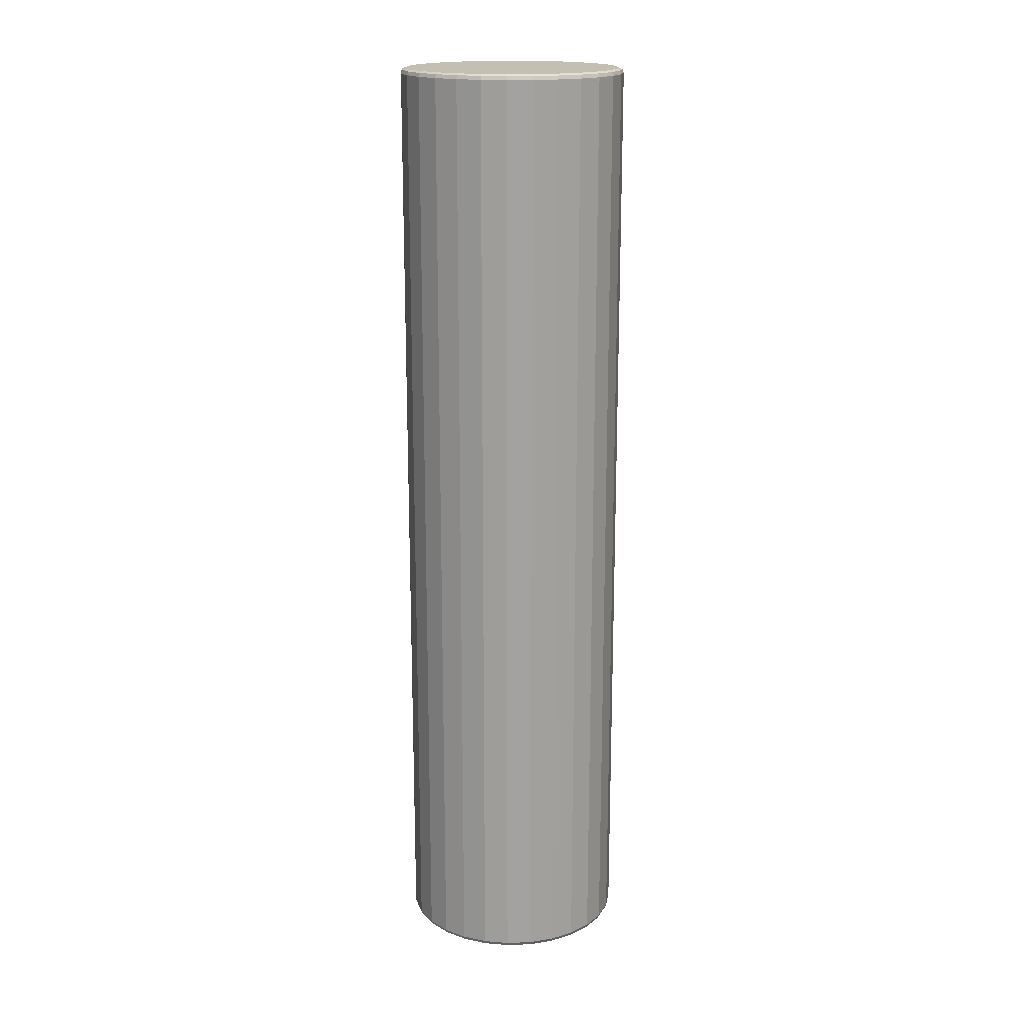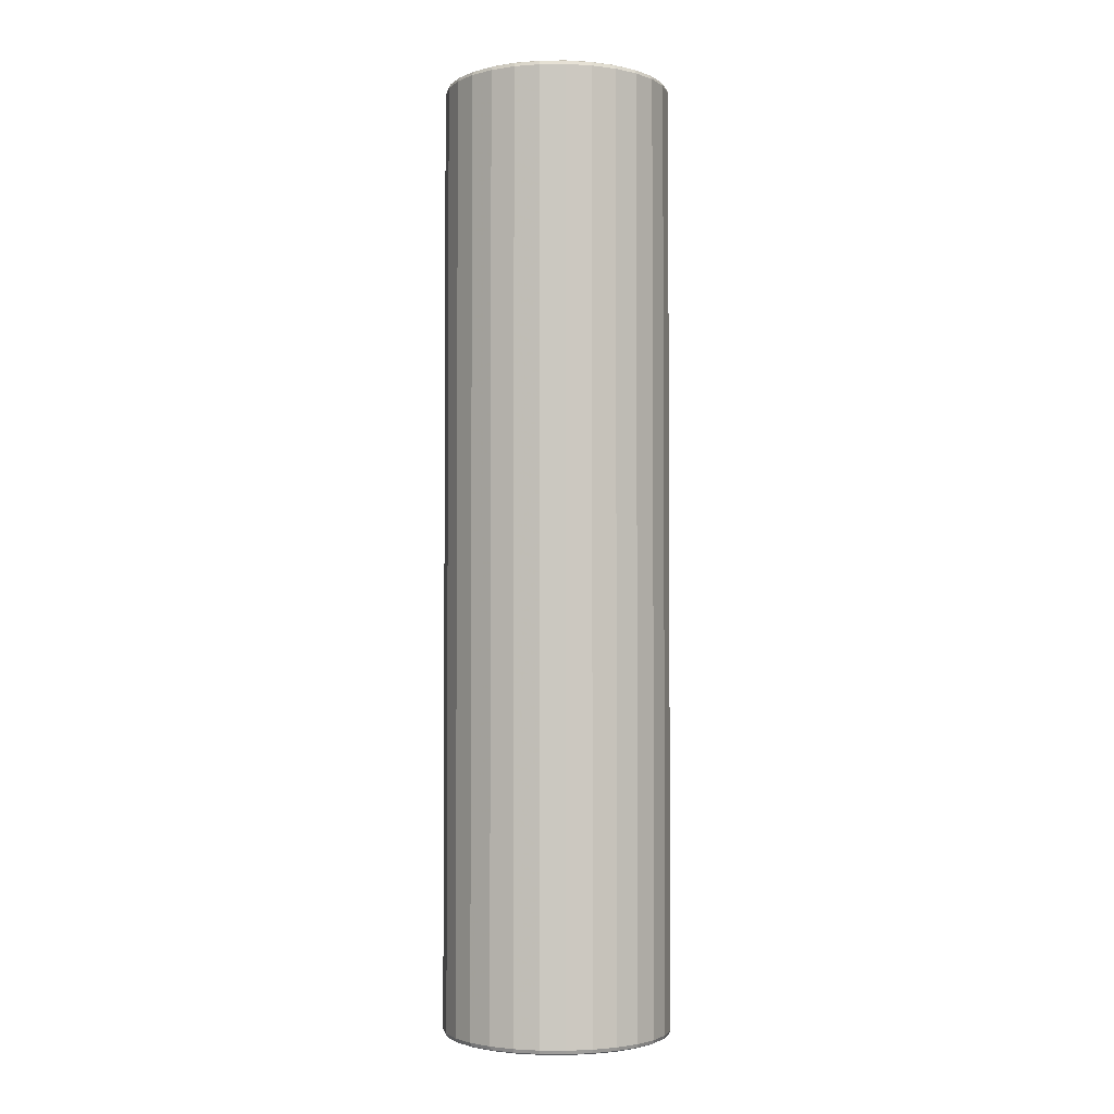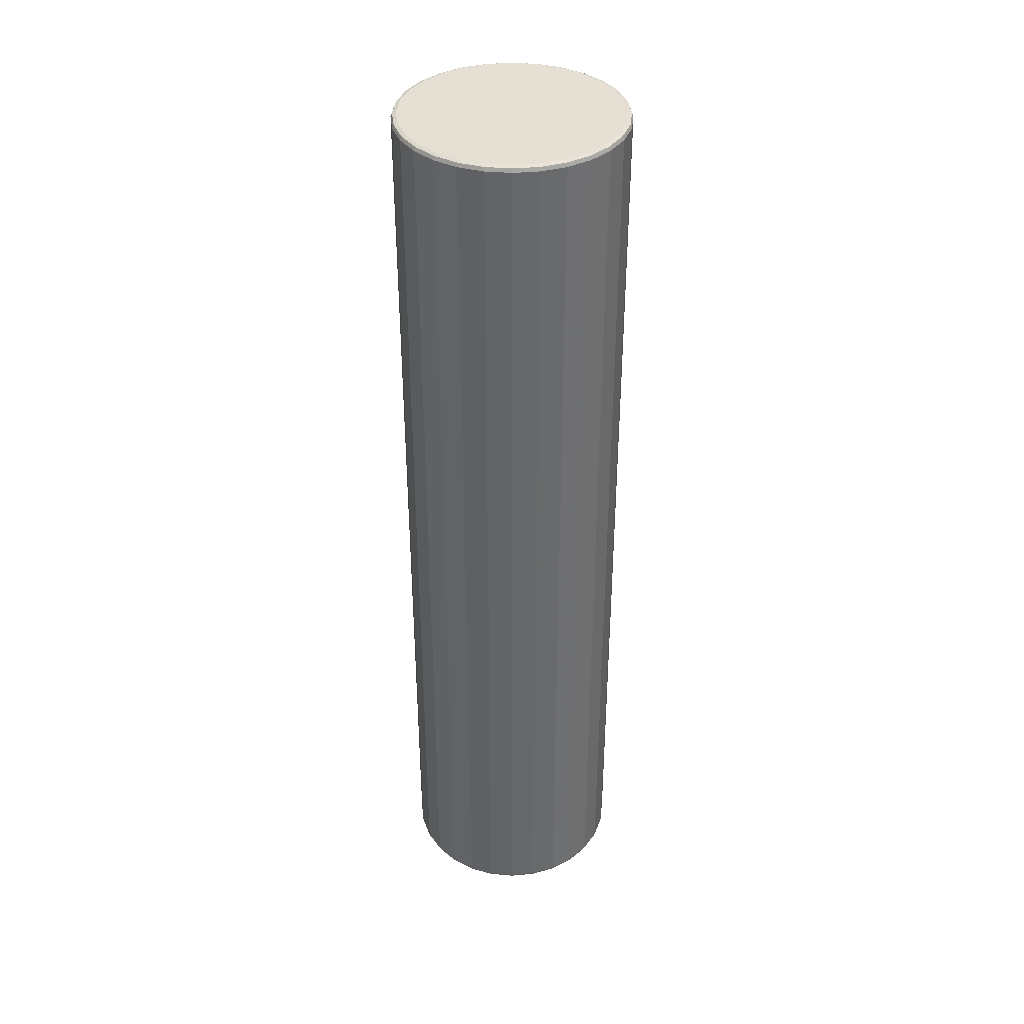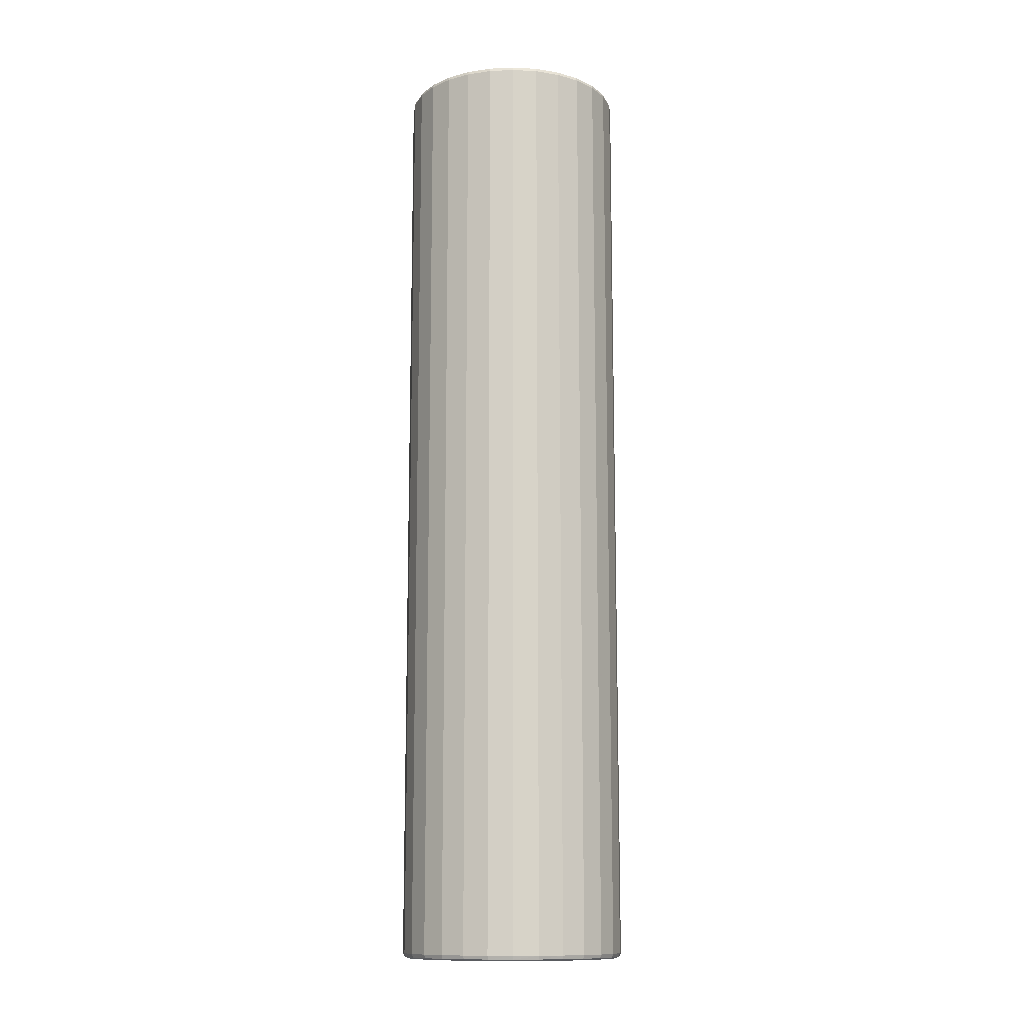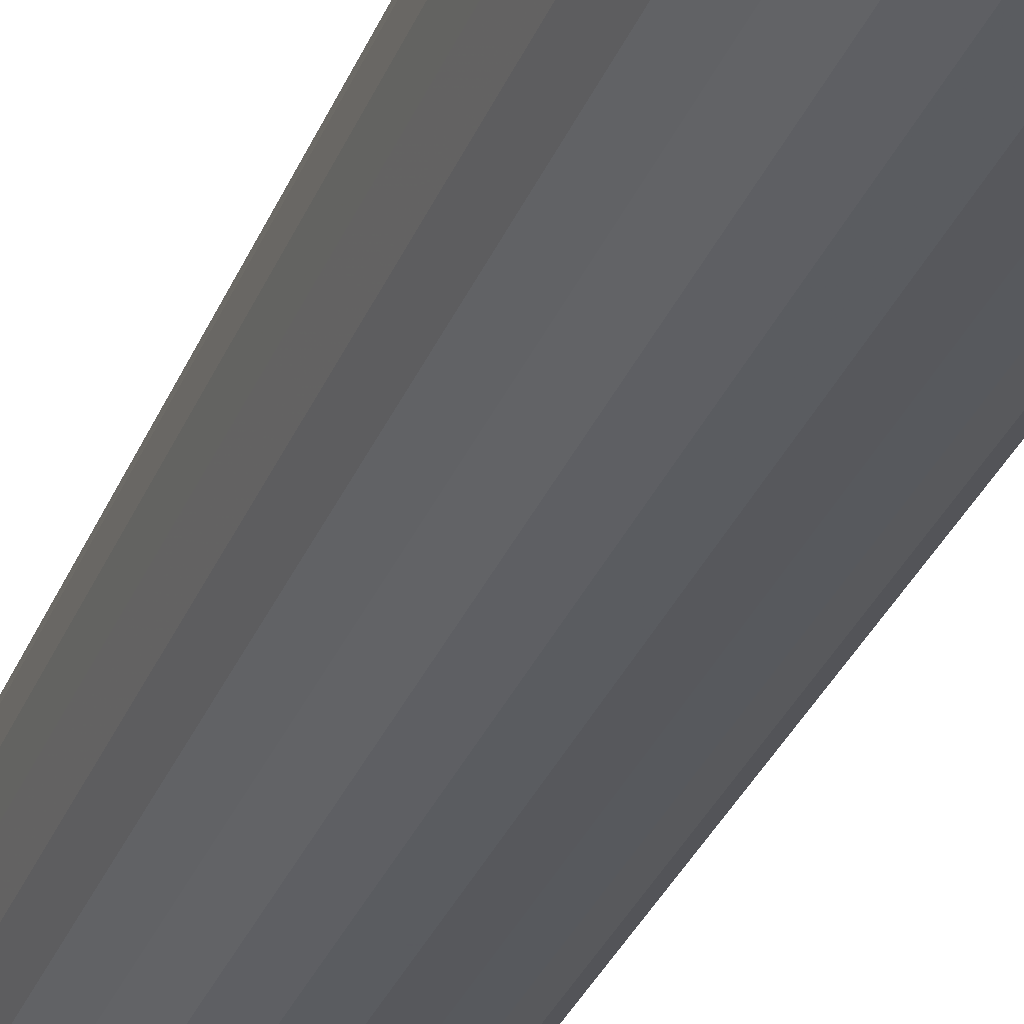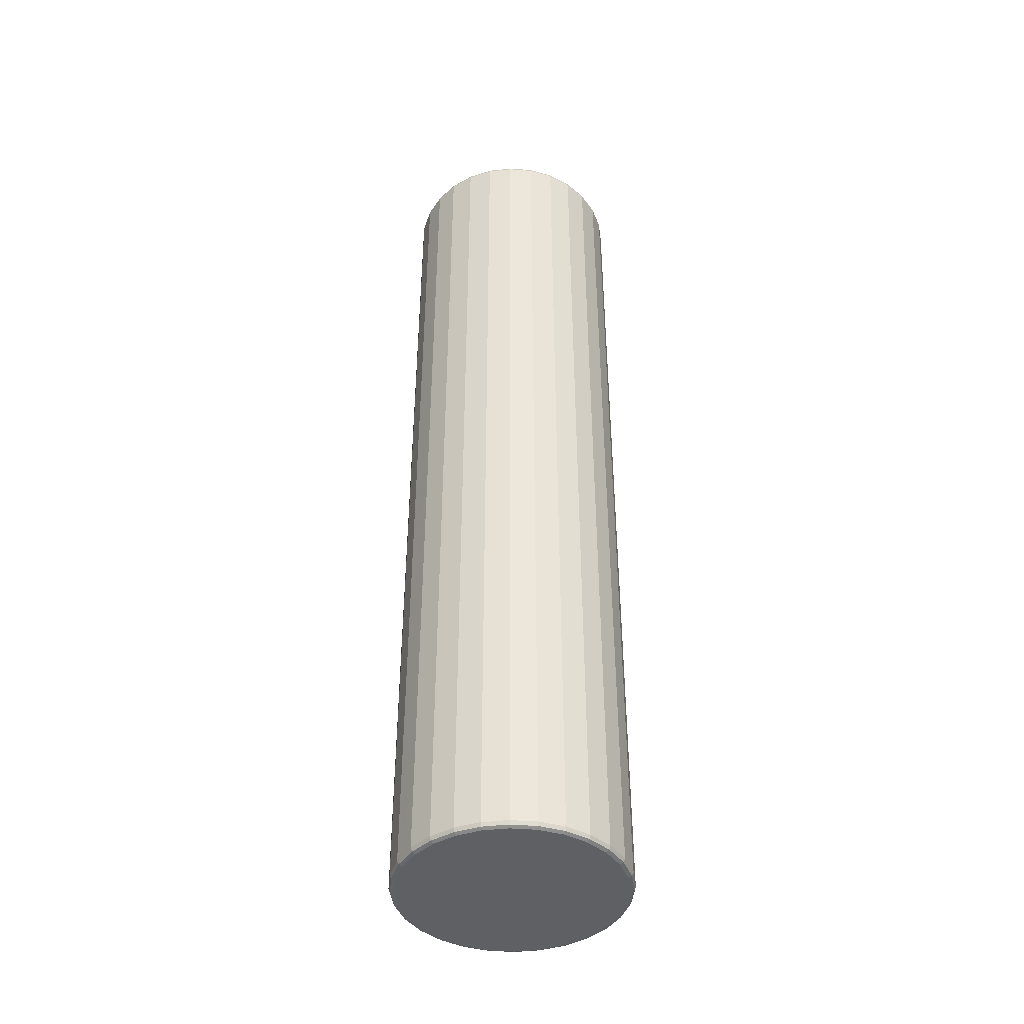
<metadata>
{"format":"obj","ext":"obj","renderer":"f3d","projection":"perspective","resolution":1024,"background":"white","views":[{"elev":17.7,"azim":41.1,"up":"+Y"},{"elev":-2.7,"azim":-81.5,"up":"+Y"},{"elev":38.1,"azim":167.0,"up":"+Y"},{"elev":-12.4,"azim":-103.5,"up":"+Y"},{"elev":-31.8,"azim":-19.5,"up":"+Z"},{"elev":-42.7,"azim":-37.5,"up":"+Y"}]}
</metadata>
<code>
v 0 -0.047 0
v -0.0105 -0.047 0
v -0.01024 -0.047 0.002336
v -0.00946 -0.047 0.004556
v -0.008209 -0.047 0.006547
v -0.006547 -0.047 0.008209
v -0.004556 -0.047 0.00946
v -0.002336 -0.047 0.01024
v 0 -0.047 0.0105
v 0.002336 -0.047 0.01024
v 0.004556 -0.047 0.00946
v 0.006547 -0.047 0.008209
v 0.008209 -0.047 0.006547
v 0.00946 -0.047 0.004556
v 0.01024 -0.047 0.002336
v 0.0105 -0.047 0
v 0.01024 -0.047 -0.002336
v 0.00946 -0.047 -0.004556
v 0.008209 -0.047 -0.006547
v 0.006547 -0.047 -0.008209
v 0.004556 -0.047 -0.00946
v 0.002336 -0.047 -0.01024
v 0 -0.047 -0.0105
v -0.002336 -0.047 -0.01024
v -0.004556 -0.047 -0.00946
v -0.006547 -0.047 -0.008209
v -0.008209 -0.047 -0.006547
v -0.00946 -0.047 -0.004556
v -0.01024 -0.047 -0.002336
v -0.01085 -0.04685 0
v -0.01058 -0.04685 0.002415
v -0.009779 -0.04685 0.004709
v -0.008486 -0.04685 0.006767
v -0.006767 -0.04685 0.008486
v -0.004709 -0.04685 0.009779
v -0.002415 -0.04685 0.01058
v 0 -0.04685 0.01085
v 0.002415 -0.04685 0.01058
v 0.004709 -0.04685 0.009779
v 0.006767 -0.04685 0.008486
v 0.008486 -0.04685 0.006767
v 0.009779 -0.04685 0.004709
v 0.01058 -0.04685 0.002415
v 0.01085 -0.04685 0
v 0.01058 -0.04685 -0.002415
v 0.009779 -0.04685 -0.004709
v 0.008486 -0.04685 -0.006767
v 0.006767 -0.04685 -0.008486
v 0.004709 -0.04685 -0.009779
v 0.002415 -0.04685 -0.01058
v 0 -0.04685 -0.01085
v -0.002415 -0.04685 -0.01058
v -0.004709 -0.04685 -0.009779
v -0.006767 -0.04685 -0.008486
v -0.008486 -0.04685 -0.006767
v -0.009779 -0.04685 -0.004709
v -0.01058 -0.04685 -0.002415
v -0.011 -0.0465 0
v -0.01072 -0.0465 0.002448
v -0.009911 -0.0465 0.004773
v -0.0086 -0.0465 0.006858
v -0.006858 -0.0465 0.0086
v -0.004773 -0.0465 0.009911
v -0.002448 -0.0465 0.01072
v 0 -0.0465 0.011
v 0.002448 -0.0465 0.01072
v 0.004773 -0.0465 0.009911
v 0.006858 -0.0465 0.0086
v 0.0086 -0.0465 0.006858
v 0.009911 -0.0465 0.004773
v 0.01072 -0.0465 0.002448
v 0.011 -0.0465 0
v 0.01072 -0.0465 -0.002448
v 0.009911 -0.0465 -0.004773
v 0.0086 -0.0465 -0.006858
v 0.006858 -0.0465 -0.0086
v 0.004773 -0.0465 -0.009911
v 0.002448 -0.0465 -0.01072
v 0 -0.0465 -0.011
v -0.002448 -0.0465 -0.01072
v -0.004773 -0.0465 -0.009911
v -0.006858 -0.0465 -0.0086
v -0.0086 -0.0465 -0.006858
v -0.009911 -0.0465 -0.004773
v -0.01072 -0.0465 -0.002448
v -0.011 0.0445 0
v -0.01072 0.0445 0.002448
v -0.009911 0.0445 0.004773
v -0.0086 0.0445 0.006858
v -0.006858 0.0445 0.0086
v -0.004773 0.0445 0.009911
v -0.002448 0.0445 0.01072
v 0 0.0445 0.011
v 0.002448 0.0445 0.01072
v 0.004773 0.0445 0.009911
v 0.006858 0.0445 0.0086
v 0.0086 0.0445 0.006858
v 0.009911 0.0445 0.004773
v 0.01072 0.0445 0.002448
v 0.011 0.0445 0
v 0.01072 0.0445 -0.002448
v 0.009911 0.0445 -0.004773
v 0.0086 0.0445 -0.006858
v 0.006858 0.0445 -0.0086
v 0.004773 0.0445 -0.009911
v 0.002448 0.0445 -0.01072
v 0 0.0445 -0.011
v -0.002448 0.0445 -0.01072
v -0.004773 0.0445 -0.009911
v -0.006858 0.0445 -0.0086
v -0.0086 0.0445 -0.006858
v -0.009911 0.0445 -0.004773
v -0.01072 0.0445 -0.002448
v -0.01085 0.04485 0
v -0.01058 0.04485 0.002415
v -0.009779 0.04485 0.004709
v -0.008486 0.04485 0.006767
v -0.006767 0.04485 0.008486
v -0.004709 0.04485 0.009779
v -0.002415 0.04485 0.01058
v 0 0.04485 0.01085
v 0.002415 0.04485 0.01058
v 0.004709 0.04485 0.009779
v 0.006767 0.04485 0.008486
v 0.008486 0.04485 0.006767
v 0.009779 0.04485 0.004709
v 0.01058 0.04485 0.002415
v 0.01085 0.04485 0
v 0.01058 0.04485 -0.002415
v 0.009779 0.04485 -0.004709
v 0.008486 0.04485 -0.006767
v 0.006767 0.04485 -0.008486
v 0.004709 0.04485 -0.009779
v 0.002415 0.04485 -0.01058
v 0 0.04485 -0.01085
v -0.002415 0.04485 -0.01058
v -0.004709 0.04485 -0.009779
v -0.006767 0.04485 -0.008486
v -0.008486 0.04485 -0.006767
v -0.009779 0.04485 -0.004709
v -0.01058 0.04485 -0.002415
v -0.0105 0.045 0
v -0.01024 0.045 0.002336
v -0.00946 0.045 0.004556
v -0.008209 0.045 0.006547
v -0.006547 0.045 0.008209
v -0.004556 0.045 0.00946
v -0.002336 0.045 0.01024
v 0 0.045 0.0105
v 0.002336 0.045 0.01024
v 0.004556 0.045 0.00946
v 0.006547 0.045 0.008209
v 0.008209 0.045 0.006547
v 0.00946 0.045 0.004556
v 0.01024 0.045 0.002336
v 0.0105 0.045 0
v 0.01024 0.045 -0.002336
v 0.00946 0.045 -0.004556
v 0.008209 0.045 -0.006547
v 0.006547 0.045 -0.008209
v 0.004556 0.045 -0.00946
v 0.002336 0.045 -0.01024
v 0 0.045 -0.0105
v -0.002336 0.045 -0.01024
v -0.004556 0.045 -0.00946
v -0.006547 0.045 -0.008209
v -0.008209 0.045 -0.006547
v -0.00946 0.045 -0.004556
v -0.01024 0.045 -0.002336
v 0 0.045 0
f 1 2 3
f 1 3 4
f 1 4 5
f 1 5 6
f 1 6 7
f 1 7 8
f 1 8 9
f 1 9 10
f 1 10 11
f 1 11 12
f 1 12 13
f 1 13 14
f 1 14 15
f 1 15 16
f 1 16 17
f 1 17 18
f 1 18 19
f 1 19 20
f 1 20 21
f 1 21 22
f 1 22 23
f 1 23 24
f 1 24 25
f 1 25 26
f 1 26 27
f 1 27 28
f 1 28 29
f 1 29 2
f 31 3 2
f 2 30 31
f 32 4 3
f 3 31 32
f 33 5 4
f 4 32 33
f 34 6 5
f 5 33 34
f 35 7 6
f 6 34 35
f 36 8 7
f 7 35 36
f 37 9 8
f 8 36 37
f 38 10 9
f 9 37 38
f 39 11 10
f 10 38 39
f 40 12 11
f 11 39 40
f 41 13 12
f 12 40 41
f 42 14 13
f 13 41 42
f 43 15 14
f 14 42 43
f 44 16 15
f 15 43 44
f 45 17 16
f 16 44 45
f 46 18 17
f 17 45 46
f 47 19 18
f 18 46 47
f 48 20 19
f 19 47 48
f 49 21 20
f 20 48 49
f 50 22 21
f 21 49 50
f 51 23 22
f 22 50 51
f 52 24 23
f 23 51 52
f 53 25 24
f 24 52 53
f 54 26 25
f 25 53 54
f 55 27 26
f 26 54 55
f 56 28 27
f 27 55 56
f 57 29 28
f 28 56 57
f 30 2 29
f 29 57 30
f 59 31 30
f 30 58 59
f 60 32 31
f 31 59 60
f 61 33 32
f 32 60 61
f 62 34 33
f 33 61 62
f 63 35 34
f 34 62 63
f 64 36 35
f 35 63 64
f 65 37 36
f 36 64 65
f 66 38 37
f 37 65 66
f 67 39 38
f 38 66 67
f 68 40 39
f 39 67 68
f 69 41 40
f 40 68 69
f 70 42 41
f 41 69 70
f 71 43 42
f 42 70 71
f 72 44 43
f 43 71 72
f 73 45 44
f 44 72 73
f 74 46 45
f 45 73 74
f 75 47 46
f 46 74 75
f 76 48 47
f 47 75 76
f 77 49 48
f 48 76 77
f 78 50 49
f 49 77 78
f 79 51 50
f 50 78 79
f 80 52 51
f 51 79 80
f 81 53 52
f 52 80 81
f 82 54 53
f 53 81 82
f 83 55 54
f 54 82 83
f 84 56 55
f 55 83 84
f 85 57 56
f 56 84 85
f 58 30 57
f 57 85 58
f 87 59 58
f 58 86 87
f 88 60 59
f 59 87 88
f 89 61 60
f 60 88 89
f 90 62 61
f 61 89 90
f 91 63 62
f 62 90 91
f 92 64 63
f 63 91 92
f 93 65 64
f 64 92 93
f 94 66 65
f 65 93 94
f 95 67 66
f 66 94 95
f 96 68 67
f 67 95 96
f 97 69 68
f 68 96 97
f 98 70 69
f 69 97 98
f 99 71 70
f 70 98 99
f 100 72 71
f 71 99 100
f 101 73 72
f 72 100 101
f 102 74 73
f 73 101 102
f 103 75 74
f 74 102 103
f 104 76 75
f 75 103 104
f 105 77 76
f 76 104 105
f 106 78 77
f 77 105 106
f 107 79 78
f 78 106 107
f 108 80 79
f 79 107 108
f 109 81 80
f 80 108 109
f 110 82 81
f 81 109 110
f 111 83 82
f 82 110 111
f 112 84 83
f 83 111 112
f 113 85 84
f 84 112 113
f 86 58 85
f 85 113 86
f 115 87 86
f 86 114 115
f 116 88 87
f 87 115 116
f 117 89 88
f 88 116 117
f 118 90 89
f 89 117 118
f 119 91 90
f 90 118 119
f 120 92 91
f 91 119 120
f 121 93 92
f 92 120 121
f 122 94 93
f 93 121 122
f 123 95 94
f 94 122 123
f 124 96 95
f 95 123 124
f 125 97 96
f 96 124 125
f 126 98 97
f 97 125 126
f 127 99 98
f 98 126 127
f 128 100 99
f 99 127 128
f 129 101 100
f 100 128 129
f 130 102 101
f 101 129 130
f 131 103 102
f 102 130 131
f 132 104 103
f 103 131 132
f 133 105 104
f 104 132 133
f 134 106 105
f 105 133 134
f 135 107 106
f 106 134 135
f 136 108 107
f 107 135 136
f 137 109 108
f 108 136 137
f 138 110 109
f 109 137 138
f 139 111 110
f 110 138 139
f 140 112 111
f 111 139 140
f 141 113 112
f 112 140 141
f 114 86 113
f 113 141 114
f 143 115 114
f 114 142 143
f 144 116 115
f 115 143 144
f 145 117 116
f 116 144 145
f 146 118 117
f 117 145 146
f 147 119 118
f 118 146 147
f 148 120 119
f 119 147 148
f 149 121 120
f 120 148 149
f 150 122 121
f 121 149 150
f 151 123 122
f 122 150 151
f 152 124 123
f 123 151 152
f 153 125 124
f 124 152 153
f 154 126 125
f 125 153 154
f 155 127 126
f 126 154 155
f 156 128 127
f 127 155 156
f 157 129 128
f 128 156 157
f 158 130 129
f 129 157 158
f 159 131 130
f 130 158 159
f 160 132 131
f 131 159 160
f 161 133 132
f 132 160 161
f 162 134 133
f 133 161 162
f 163 135 134
f 134 162 163
f 164 136 135
f 135 163 164
f 165 137 136
f 136 164 165
f 166 138 137
f 137 165 166
f 167 139 138
f 138 166 167
f 168 140 139
f 139 167 168
f 169 141 140
f 140 168 169
f 142 114 141
f 141 169 142
f 142 170 143
f 143 170 144
f 144 170 145
f 145 170 146
f 146 170 147
f 147 170 148
f 148 170 149
f 149 170 150
f 150 170 151
f 151 170 152
f 152 170 153
f 153 170 154
f 154 170 155
f 155 170 156
f 156 170 157
f 157 170 158
f 158 170 159
f 159 170 160
f 160 170 161
f 161 170 162
f 162 170 163
f 163 170 164
f 164 170 165
f 165 170 166
f 166 170 167
f 167 170 168
f 168 170 169
f 169 170 142

</code>
